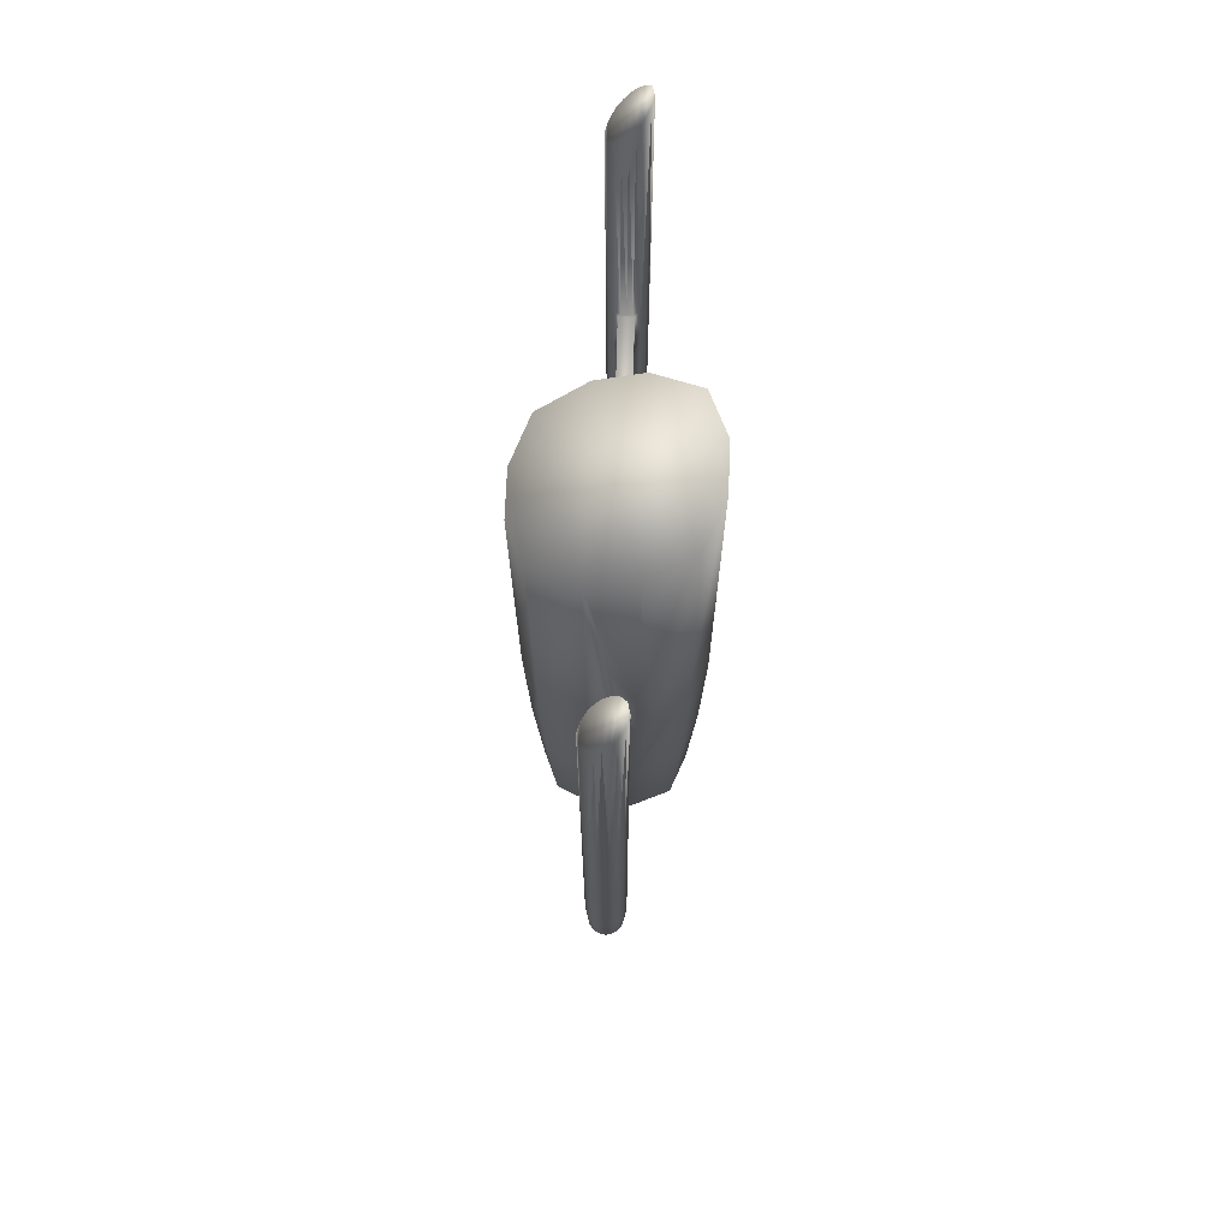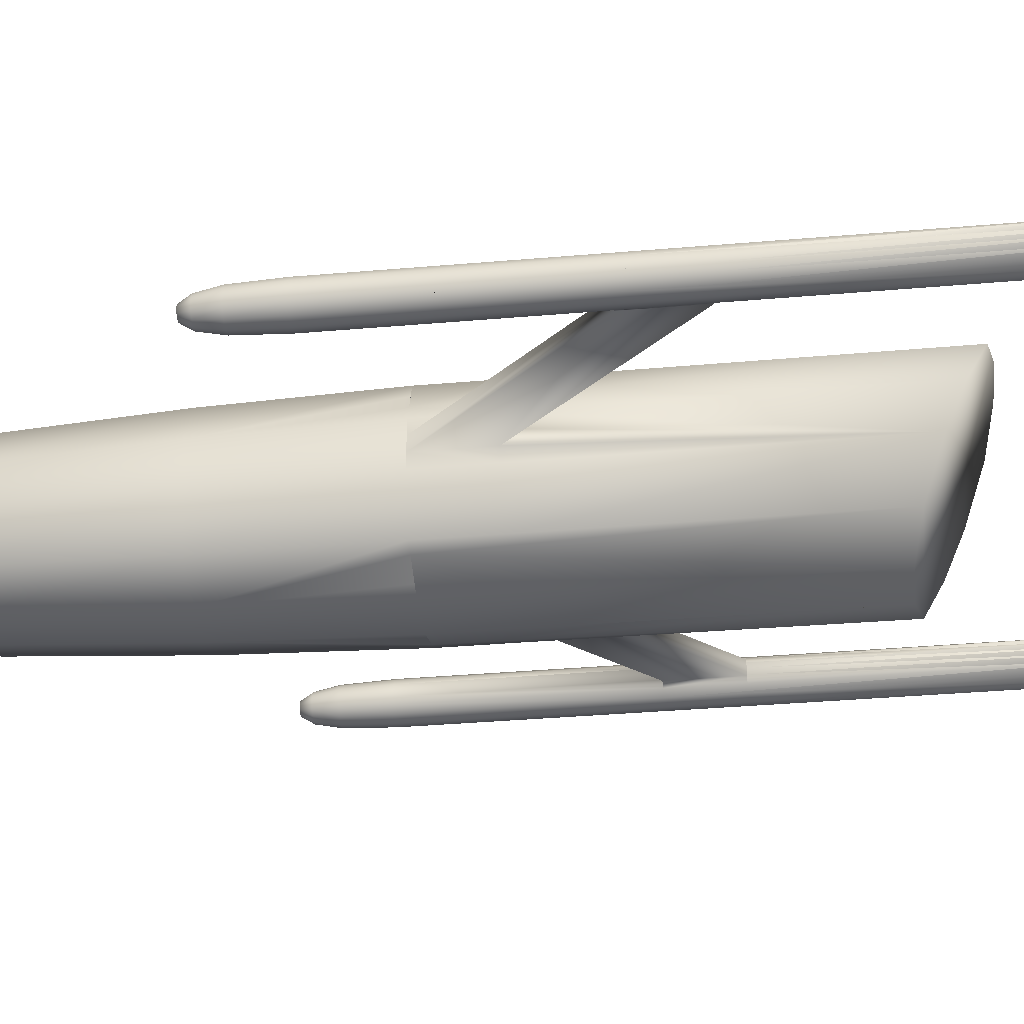
<metadata>
{"format":"obj","ext":"obj","renderer":"f3d","projection":"perspective","resolution":1024,"background":"white","views":[{"elev":70.5,"azim":92.3,"up":"+Z"},{"elev":-36.7,"azim":-83.6,"up":"+Y"}]}
</metadata>
<code>
o Sphere
v 0.2619 0.2694 -5.032
v 0.3416 0.08797 -5.032
v 0.3416 -0.08906 -5.032
v 0.2619 -0.2714 -5.032
v 0.08824 -0.3422 -5.032
v 0.08824 0.3403 -5.032
v 0.1769 0.6813 -4.632
v 0.5243 -0.5419 -4.632
v 0.6836 -0.1773 -4.632
v 0.6836 0.1768 -4.632
v 0.5243 0.5397 -4.632
v 0.6555 0.6749 -4.063
v 0.8546 0.2212 -4.063
v 0.8546 -0.2214 -4.063
v 0.6555 -0.6772 -4.063
v 0.2212 -0.8543 -4.063
v 0.2212 0.8519 -4.063
v 0.2459 0.9466 -2.227
v 0.2459 -0.9491 -2.227
v 0.7284 -0.7524 -2.227
v 0.9497 -0.2459 -2.227
v 0.9497 0.2458 -2.227
v 0.7284 0.7499 -2.227
v 0.7667 0.7894 -0.3888
v 0.9997 0.2588 -0.3888
v 0.9997 -0.2588 -0.3888
v 0.7667 -0.7919 -0.3888
v 0.2588 -0.999 -0.3888
v 0.2622 0.9968 4.405
v 0.2588 0.9965 0.3651
v 0.2588 -0.999 0.3651
v 0.7787 -0.8007 3.676
v 0.7667 -0.7919 0.3651
v 1.018 -0.2662 3.891
v 0.9997 -0.2588 0.3651
v 1.019 0.2537 4.106
v 0.9997 0.2588 0.3651
v 0.7799 0.7891 4.32
v 0.7667 0.7894 0.3651
v 0.2588 0.9965 -0.3888
v 0.02581 0.0262 -5.195
v 0.03378 0.008049 -5.195
v 0.03378 -0.009654 -5.195
v 0.02581 -0.02789 -5.195
v 0.00844 -0.03497 -5.195
v 0.00844 0.03328 -5.195
v 0.5128 -0.8955 -0.3888
v 0.6397 -0.8437 -0.3888
v 0.3858 -0.9472 -0.3888
v 0.0888 -0.3422 -5.032
v 0.1772 -0.6836 -4.632
v 0.2614 -1.008 3.588
v 0.2605 0.9967 0.9889
v 0.8444 0.6126 -0.3888
v 0.922 0.4357 -0.3888
v 2.603 0.1373 1.792
v 2.569 0.07018 1.792
v 2.586 0.1038 5.749
v 2.603 0.1374 5.749
v 2.603 0.1374 5.649
v 2.569 0.07018 5.649
v 2.603 0.1374 5.549
v 2.569 0.07018 5.549
v 2.603 0.1374 5.449
v 2.569 0.07018 5.449
v 2.603 0.1374 5.349
v 2.569 0.07018 5.349
v 2.569 0.07018 3.734
v 2.603 0.1373 3.734
v 2.603 0.1373 0.2004
v 2.569 0.07018 0.2004
v 2.586 0.1038 -1.014
v 0.9997 -0.08627 0.3651
v 0.9997 0.08627 0.3651
v 0.9997 0.08627 -0.3888
v 0.9997 -0.08627 -0.3888
v 2.543 -0.08627 2.169
v 2.543 0.08627 2.169
v 2.543 0.08627 1.415
v 2.543 -0.08627 1.415
v 2.559 0.004956 1.415
v 2.602 -0.1259 1.415
v 2.559 0.004956 2.169
v 2.602 -0.1259 2.169
v 2.775 -0.2145 2.169
v 2.775 -0.2145 1.415
v 2.603 0.1373 1.415
v 2.603 0.1373 2.169
v 2.954 -0.1271 2.169
v 2.954 -0.1271 1.415
v 2.782 0.2248 1.415
v 2.782 0.2248 2.169
v 2.998 0.005306 2.169
v 2.998 0.005306 1.415
v 2.955 0.1362 1.415
v 2.955 0.1362 2.169
v 2.569 -0.05992 2.169
v 2.569 0.07018 2.169
v 2.67 -0.1861 2.169
v 2.674 0.1984 2.169
v 2.883 -0.1881 2.169
v 2.988 0.07018 2.169
v 2.988 -0.05992 2.169
v 2.887 0.1963 2.169
v 2.569 -0.05992 1.415
v 2.674 0.1984 1.415
v 2.883 -0.1881 1.415
v 2.988 0.07018 1.415
v 2.988 -0.05992 1.415
v 2.887 0.1963 1.415
v 2.569 0.07018 1.415
v 2.67 -0.1861 1.415
v 2.569 -0.05992 -1.014
v 2.602 -0.1259 -1.014
v 2.674 0.1984 -1.014
v 2.603 0.1373 -1.014
v 2.883 -0.1881 -1.014
v 2.775 -0.2145 -1.014
v 2.988 0.07018 -1.014
v 2.998 0.005305 -1.014
v 2.988 -0.05992 -1.014
v 2.887 0.1963 -1.014
v 2.782 0.2248 -1.014
v 2.569 0.07018 -1.014
v 2.67 -0.1861 -1.014
v 2.559 0.004956 -1.014
v 2.954 -0.1271 -1.014
v 2.955 0.1362 -1.014
v 2.59 -0.05342 -1.514
v 2.62 -0.1128 -1.514
v 2.685 0.1791 -1.514
v 2.621 0.1241 -1.514
v 2.872 -0.1688 -1.514
v 2.776 -0.1926 -1.514
v 2.967 0.06368 -1.514
v 2.976 0.005288 -1.514
v 2.967 -0.05341 -1.514
v 2.876 0.1772 -1.514
v 2.781 0.2028 -1.514
v 2.59 0.06368 -1.514
v 2.681 -0.1669 -1.514
v 2.581 0.004973 -1.514
v 2.936 -0.1139 -1.514
v 2.937 0.1231 -1.514
v 2.637 -0.03878 -1.764
v 2.66 -0.08334 -1.764
v 2.708 0.1356 -1.764
v 2.66 0.09438 -1.764
v 2.849 -0.1253 -1.764
v 2.776 -0.1432 -1.764
v 2.92 0.04904 -1.764
v 2.927 0.005248 -1.764
v 2.92 -0.03878 -1.764
v 2.851 0.1342 -1.764
v 2.781 0.1534 -1.764
v 2.637 0.04904 -1.764
v 2.706 -0.1239 -1.764
v 2.63 0.005012 -1.764
v 2.897 -0.08412 -1.764
v 2.897 0.0936 -1.764
v 2.708 -0.01682 -1.889
v 2.719 -0.0391 -1.889
v 2.743 0.07035 -1.889
v 2.719 0.04975 -1.889
v 2.814 -0.06009 -1.889
v 2.777 -0.06901 -1.889
v 2.849 0.02709 -1.889
v 2.853 0.005189 -1.889
v 2.849 -0.01682 -1.889
v 2.815 0.06966 -1.889
v 2.78 0.07927 -1.889
v 2.708 0.02709 -1.889
v 2.742 -0.0594 -1.889
v 2.704 0.005071 -1.889
v 2.838 -0.03949 -1.889
v 2.838 0.04936 -1.889
v 2.569 -0.05992 5.299
v 2.602 -0.1259 5.299
v 2.569 0.07018 5.299
v 2.603 0.1374 5.299
v 2.67 -0.1861 5.299
v 2.775 -0.2145 5.299
v 2.674 0.1984 5.299
v 2.782 0.2248 5.299
v 2.883 -0.1881 5.299
v 2.954 -0.1271 5.299
v 2.988 0.07019 5.299
v 2.998 0.005307 5.299
v 2.988 -0.05992 5.299
v 2.887 0.1963 5.299
v 2.559 0.004958 5.299
v 2.955 0.1362 5.299
v 2.569 -0.05992 5.399
v 2.602 -0.1259 5.399
v 2.569 0.07018 5.399
v 2.603 0.1374 5.399
v 2.887 0.1963 5.899
v 2.954 -0.1271 5.399
v 2.988 0.07019 5.399
v 2.998 0.005307 5.399
v 2.988 -0.05992 5.399
v 2.559 0.004958 5.399
v 2.955 0.1362 5.399
v 2.569 -0.05992 5.499
v 2.569 0.07018 5.499
v 2.603 0.1374 5.499
v 2.988 0.07019 5.499
v 2.998 0.005307 5.499
v 2.988 -0.05992 5.499
v 2.559 0.004958 5.499
v 2.955 0.1362 5.499
v 2.569 0.07018 5.599
v 2.603 0.1374 5.599
v 2.988 0.07019 5.599
v 2.998 0.005307 5.599
v 2.559 0.004958 5.599
v 2.955 0.1362 5.599
v 2.569 0.07018 5.699
v 2.603 0.1374 5.699
v 2.674 0.1984 5.699
v 2.782 0.2248 5.699
v 2.988 0.07019 5.699
v 2.887 0.1963 5.699
v 2.955 0.1362 5.699
v 2.782 0.2248 5.899
v 2.603 0.1374 5.799
v 2.674 0.1984 5.799
v 2.782 0.2248 5.799
v 2.674 0.1984 5.899
v 2.887 0.1963 5.799
v 2.955 0.1362 5.799
v -0.2619 0.2694 -5.032
v -0.3416 0.08797 -5.032
v -0.3416 -0.08906 -5.032
v -0.2619 -0.2714 -5.032
v -0.08824 -0.3422 -5.032
v -0.08824 0.3403 -5.032
v -0.1769 0.6813 -4.632
v -0.5243 -0.5419 -4.632
v -0.6836 -0.1773 -4.632
v -0.6836 0.1768 -4.632
v -0.5243 0.5397 -4.632
v -0.6555 0.6749 -4.063
v -0.8546 0.2212 -4.063
v -0.8546 -0.2214 -4.063
v -0.6555 -0.6772 -4.063
v -0.2212 -0.8543 -4.063
v -0.2212 0.8519 -4.063
v -0.2459 0.9466 -2.227
v -0.2459 -0.9491 -2.227
v -0.7284 -0.7524 -2.227
v -0.9497 -0.2459 -2.227
v -0.9497 0.2458 -2.227
v -0.7284 0.7499 -2.227
v -0.7667 0.7894 -0.3888
v -0.9997 0.2588 -0.3888
v -0.9997 -0.2588 -0.3888
v -0.7667 -0.7919 -0.3888
v -0.2588 -0.999 -0.3888
v -0.2622 0.9968 4.405
v -0.2588 0.9965 0.3651
v -0.2588 -0.999 0.3651
v -0.7787 -0.8007 3.676
v -0.7667 -0.7919 0.3651
v -1.018 -0.2662 3.891
v -0.9997 -0.2588 0.3651
v -1.019 0.2537 4.106
v -0.9997 0.2588 0.3651
v -0.7799 0.7891 4.32
v -0.7667 0.7894 0.3651
v -0.2588 0.9965 -0.3888
v -0.02581 0.0262 -5.195
v -0.03378 0.008049 -5.195
v -0.03378 -0.009654 -5.195
v -0.02581 -0.02789 -5.195
v -0.00844 -0.03497 -5.195
v -0.00844 0.03328 -5.195
v -0.5128 -0.8955 -0.3888
v -0.6397 -0.8437 -0.3888
v -0.3858 -0.9472 -0.3888
v -0.0888 -0.3422 -5.032
v -0.1772 -0.6836 -4.632
v -0.2614 -1.008 3.588
v -0.2605 0.9967 0.9889
v -0.8444 0.6126 -0.3888
v -0.922 0.4357 -0.3888
v -2.603 0.1373 1.792
v -2.569 0.07018 1.792
v -2.586 0.1038 5.749
v -2.603 0.1374 5.749
v -2.603 0.1374 5.649
v -2.569 0.07018 5.649
v -2.603 0.1374 5.549
v -2.569 0.07018 5.549
v -2.603 0.1374 5.449
v -2.569 0.07018 5.449
v -2.603 0.1374 5.349
v -2.569 0.07018 5.349
v -2.569 0.07018 3.734
v -2.603 0.1373 3.734
v -2.603 0.1373 0.2004
v -2.569 0.07018 0.2004
v -2.586 0.1038 -1.014
v -0.9997 -0.08627 0.3651
v -0.9997 0.08627 0.3651
v -0.9997 0.08627 -0.3888
v -0.9997 -0.08627 -0.3888
v -2.543 -0.08627 2.169
v -2.543 0.08627 2.169
v -2.543 0.08627 1.415
v -2.543 -0.08627 1.415
v -2.559 0.004956 1.415
v -2.602 -0.1259 1.415
v -2.559 0.004956 2.169
v -2.602 -0.1259 2.169
v -2.775 -0.2145 2.169
v -2.775 -0.2145 1.415
v -2.603 0.1373 1.415
v -2.603 0.1373 2.169
v -2.954 -0.1271 2.169
v -2.954 -0.1271 1.415
v -2.782 0.2248 1.415
v -2.782 0.2248 2.169
v -2.998 0.005306 2.169
v -2.998 0.005306 1.415
v -2.955 0.1362 1.415
v -2.955 0.1362 2.169
v -2.569 -0.05992 2.169
v -2.569 0.07018 2.169
v -2.67 -0.1861 2.169
v -2.674 0.1984 2.169
v -2.883 -0.1881 2.169
v -2.988 0.07018 2.169
v -2.988 -0.05992 2.169
v -2.887 0.1963 2.169
v -2.569 -0.05992 1.415
v -2.674 0.1984 1.415
v -2.883 -0.1881 1.415
v -2.988 0.07018 1.415
v -2.988 -0.05992 1.415
v -2.887 0.1963 1.415
v -2.569 0.07018 1.415
v -2.67 -0.1861 1.415
v -2.569 -0.05992 -1.014
v -2.602 -0.1259 -1.014
v -2.674 0.1984 -1.014
v -2.603 0.1373 -1.014
v -2.883 -0.1881 -1.014
v -2.775 -0.2145 -1.014
v -2.988 0.07018 -1.014
v -2.998 0.005305 -1.014
v -2.988 -0.05992 -1.014
v -2.887 0.1963 -1.014
v -2.782 0.2248 -1.014
v -2.569 0.07018 -1.014
v -2.67 -0.1861 -1.014
v -2.559 0.004956 -1.014
v -2.954 -0.1271 -1.014
v -2.955 0.1362 -1.014
v -2.59 -0.05342 -1.514
v -2.62 -0.1128 -1.514
v -2.685 0.1791 -1.514
v -2.621 0.1241 -1.514
v -2.872 -0.1688 -1.514
v -2.776 -0.1926 -1.514
v -2.967 0.06368 -1.514
v -2.976 0.005288 -1.514
v -2.967 -0.05341 -1.514
v -2.876 0.1772 -1.514
v -2.781 0.2028 -1.514
v -2.59 0.06368 -1.514
v -2.681 -0.1669 -1.514
v -2.581 0.004973 -1.514
v -2.936 -0.1139 -1.514
v -2.937 0.1231 -1.514
v -2.637 -0.03878 -1.764
v -2.66 -0.08334 -1.764
v -2.708 0.1356 -1.764
v -2.66 0.09438 -1.764
v -2.849 -0.1253 -1.764
v -2.776 -0.1432 -1.764
v -2.92 0.04904 -1.764
v -2.927 0.005248 -1.764
v -2.92 -0.03878 -1.764
v -2.851 0.1342 -1.764
v -2.781 0.1534 -1.764
v -2.637 0.04904 -1.764
v -2.706 -0.1239 -1.764
v -2.63 0.005012 -1.764
v -2.897 -0.08412 -1.764
v -2.897 0.0936 -1.764
v -2.708 -0.01682 -1.889
v -2.719 -0.0391 -1.889
v -2.743 0.07035 -1.889
v -2.719 0.04975 -1.889
v -2.814 -0.06009 -1.889
v -2.777 -0.06901 -1.889
v -2.849 0.02709 -1.889
v -2.853 0.005189 -1.889
v -2.849 -0.01682 -1.889
v -2.815 0.06966 -1.889
v -2.78 0.07927 -1.889
v -2.708 0.02709 -1.889
v -2.742 -0.0594 -1.889
v -2.704 0.005071 -1.889
v -2.838 -0.03949 -1.889
v -2.838 0.04936 -1.889
v -2.569 -0.05992 5.299
v -2.602 -0.1259 5.299
v -2.569 0.07018 5.299
v -2.603 0.1374 5.299
v -2.67 -0.1861 5.299
v -2.775 -0.2145 5.299
v -2.674 0.1984 5.299
v -2.782 0.2248 5.299
v -2.883 -0.1881 5.299
v -2.954 -0.1271 5.299
v -2.988 0.07019 5.299
v -2.998 0.005307 5.299
v -2.988 -0.05992 5.299
v -2.887 0.1963 5.299
v -2.559 0.004958 5.299
v -2.955 0.1362 5.299
v -2.569 -0.05992 5.399
v -2.602 -0.1259 5.399
v -2.569 0.07018 5.399
v -2.603 0.1374 5.399
v -2.887 0.1963 5.899
v -2.954 -0.1271 5.399
v -2.988 0.07019 5.399
v -2.998 0.005307 5.399
v -2.988 -0.05992 5.399
v -2.559 0.004958 5.399
v -2.955 0.1362 5.399
v -2.569 -0.05992 5.499
v -2.569 0.07018 5.499
v -2.603 0.1374 5.499
v -2.988 0.07019 5.499
v -2.998 0.005307 5.499
v -2.988 -0.05992 5.499
v -2.559 0.004958 5.499
v -2.955 0.1362 5.499
v -2.569 0.07018 5.599
v -2.603 0.1374 5.599
v -2.988 0.07019 5.599
v -2.998 0.005307 5.599
v -2.559 0.004958 5.599
v -2.955 0.1362 5.599
v -2.569 0.07018 5.699
v -2.603 0.1374 5.699
v -2.674 0.1984 5.699
v -2.782 0.2248 5.699
v -2.988 0.07019 5.699
v -2.887 0.1963 5.699
v -2.955 0.1362 5.699
v -2.782 0.2248 5.899
v -2.603 0.1374 5.799
v -2.674 0.1984 5.799
v -2.782 0.2248 5.799
v -2.674 0.1984 5.899
v -2.887 0.1963 5.799
v -2.955 0.1362 5.799
f 12 13 10 11
f 17 12 11 7
f 2 3 43 42
f 14 15 8 9
f 11 10 2 1
f 13 14 9 10
f 20 19 16 15
f 18 23 12 17
f 7 11 1 6
f 22 21 14 13
f 26 27 20 21
f 23 22 13 12
f 39 24 40 30 53 29 38
f 34 35 73 74 37 36
f 25 75 76 26 21 22
f 21 20 15 14
f 40 24 23 18
f 10 9 3 2
f 9 8 4 3
f 3 4 44 43
f 6 1 41 46
f 4 5 45 44
f 1 2 42 41
f 33 27 26 35 34 32
f 48 27 33 32 52 31 28 49 47
f 78 98 88
f 82 84 77 80
f 88 98 68 179 67 195 65 205 63 212 61 218 58 226 59 219 60 213 62 206 64 196 66 180 69
f 97 77 84
f 16 51 8 15
f 19 20 27 48 47 49 28
f 55 54 24 39 38 36 37 25
f 98 83 191 202 210 216 218 61 212 63 205 65 195 67 179 68
f 56 87 79 78 88
f 22 23 24 54 55 25
f 4 8 51 5
f 25 37 74 75
f 76 73 35 26
f 73 76 80 77
f 75 74 78 79
f 76 75 79 80
f 74 73 77 78
f 125 114 130 141
f 82 105 113 114
f 105 81 126 113
f 87 56 88 69 180 66 196 64 206 62 213 60 219 59 226 229 227 220 183 100 106 115 116 70
f 96 95 128 122 110 104 190 223 230 197 231 224 217 211 203 192
f 102 108 119 128 95 96 192 203 211 217 224 231 222 214 207 199 187
f 137 143 159 153
f 114 113 129 130
f 118 125 141 134
f 113 126 142 129
f 116 115 131 132
f 115 123 139 131
f 117 118 134 133
f 127 117 133 143
f 119 120 136 135
f 128 119 135 144
f 120 121 137 136
f 121 127 143 137
f 123 122 138 139
f 122 128 144 138
f 124 72 116 132 140
f 126 124 140 142
f 159 149 165 175
f 139 138 154 155
f 138 144 160 154
f 140 132 148 156
f 142 140 156 158
f 141 130 146 157
f 130 129 145 146
f 134 141 157 150
f 129 142 158 145
f 132 131 147 148
f 131 139 155 147
f 133 134 150 149
f 143 133 149 159
f 135 136 152 151
f 144 135 151 160
f 136 137 153 152
f 162 161 174 172 164 163 171 170 176 167 168 169 175 165 166 173
f 151 152 168 167
f 160 151 167 176
f 152 153 169 168
f 153 159 175 169
f 155 154 170 171
f 154 160 176 170
f 156 148 164 172
f 158 156 172 174
f 157 146 162 173
f 146 145 161 162
f 150 157 173 166
f 145 158 174 161
f 148 147 163 164
f 147 155 171 163
f 149 150 166 165
f 92 91 123 115 106 100 183 220 227 229 225 228 221 184
f 99 112 125 118 86 85 182 181
f 97 84 178 194 204 193 177
f 83 97 177 193 204 216 210 202 191
f 104 110 122 123 91 92 184 221 228 225 197 230 223 190
f 107 101 185 182 85 86 118 117
f 101 107 117 127 90 89 186 198 185
f 89 90 127 121 109 103 189 201 209 198 186
f 103 109 121 120 94 93 188 200 208 215 209 201 189
f 108 102 187 199 207 214 222 215 208 200 188 93 94 120 119
f 225 229 197
f 226 231 197 229
f 226 58 218 222 231
f 218 216 215 222
f 216 204 209 215
f 204 194 198 209
f 182 185 181
f 194 181 185 198
f 111 71 124 126 81
f 70 116 72 124 71 111 87
f 112 99 181 194 178 84 82 114 125
f 98 78 83
f 97 83 77
f 78 77 83
f 79 87 111
f 82 80 105
f 105 80 81
f 111 81 79
f 79 81 80
f 243 242 241 244
f 248 238 242 243
f 233 273 274 234
f 245 240 239 246
f 242 232 233 241
f 244 241 240 245
f 251 246 247 250
f 249 248 243 254
f 238 237 232 242
f 253 244 245 252
f 257 252 251 258
f 254 243 244 253
f 270 269 260 284 261 271 255
f 265 267 268 305 304 266
f 256 253 252 257 307 306
f 252 245 246 251
f 271 249 254 255
f 241 233 234 240
f 240 234 235 239
f 234 274 275 235
f 237 277 272 232
f 235 275 276 236
f 232 272 273 233
f 264 263 265 266 257 258
f 279 278 280 259 262 283 263 264 258
f 309 319 329
f 313 311 308 315
f 319 300 411 297 427 295 437 293 444 291 450 290 457 289 449 292 443 294 436 296 426 298 410 299 329
f 328 315 308
f 247 246 239 282
f 250 259 280 278 279 258 251
f 286 256 268 267 269 270 255 285
f 329 299 410 298 426 296 436 294 443 292 449 447 441 433 422 314
f 287 319 309 310 318
f 253 256 286 285 255 254
f 235 236 282 239
f 256 306 305 268
f 307 257 266 304
f 304 308 311 307
f 306 310 309 305
f 307 311 310 306
f 305 309 308 304
f 356 372 361 345
f 313 345 344 336
f 336 344 357 312
f 318 301 347 346 337 331 414 451 458 460 457 290 450 291 444 293 437 295 427 297 411 300 319 287
f 327 423 434 442 448 455 462 428 461 454 421 335 341 353 359 326
f 333 418 430 438 445 453 462 455 448 442 434 423 327 326 359 350 339
f 368 384 390 374
f 345 361 360 344
f 349 365 372 356
f 344 360 373 357
f 347 363 362 346
f 346 362 370 354
f 348 364 365 349
f 358 374 364 348
f 350 366 367 351
f 359 375 366 350
f 351 367 368 352
f 352 368 374 358
f 354 370 369 353
f 353 369 375 359
f 355 371 363 347 303
f 357 373 371 355
f 390 406 396 380
f 370 386 385 369
f 369 385 391 375
f 371 387 379 363
f 373 389 387 371
f 372 388 377 361
f 361 377 376 360
f 365 381 388 372
f 360 376 389 373
f 363 379 378 362
f 362 378 386 370
f 364 380 381 365
f 374 390 380 364
f 366 382 383 367
f 375 391 382 366
f 367 383 384 368
f 393 404 397 396 406 400 399 398 407 401 402 394 395 403 405 392
f 382 398 399 383
f 391 407 398 382
f 383 399 400 384
f 384 400 406 390
f 386 402 401 385
f 385 401 407 391
f 387 403 395 379
f 389 405 403 387
f 388 404 393 377
f 377 393 392 376
f 381 397 404 388
f 376 392 405 389
f 379 395 394 378
f 378 394 402 386
f 380 396 397 381
f 323 415 452 459 456 460 458 451 414 331 337 346 354 322
f 330 412 413 316 317 349 356 343
f 328 408 424 435 425 409 315
f 314 422 433 441 447 435 424 408 328
f 335 421 454 461 428 456 459 452 415 323 322 354 353 341
f 338 348 349 317 316 413 416 332
f 332 416 429 417 320 321 358 348 338
f 320 417 429 440 432 420 334 340 352 358 321
f 334 420 432 440 446 439 431 419 324 325 351 352 340
f 339 350 351 325 324 419 431 439 446 453 445 438 430 418 333
f 456 428 460
f 457 460 428 462
f 457 462 453 449 289
f 449 453 446 447
f 447 446 440 435
f 435 440 429 425
f 413 412 416
f 425 429 416 412
f 342 312 357 355 302
f 301 318 342 302 355 303 347
f 343 356 345 313 315 409 425 412 330
f 329 314 309
f 328 308 314
f 309 314 308
f 310 342 318
f 313 336 311
f 336 312 311
f 342 310 312
f 310 311 312
f 271 261 284 260 29 53 30 40
f 18 249 271 40
f 18 17 248 249
f 17 7 238 248
f 7 6 237 238
f 46 277 237 6
f 45 276 275 274 273 272 277 46 41 42 43 44
f 5 236 276 45
f 51 282 236 5
f 16 247 282 51
f 16 19 250 247
f 19 28 259 250
f 28 31 52 283 262 259
f 29 260 269 38
f 38 269 267 36
f 36 267 265 34
f 34 265 263 32
f 32 263 283 52
l 98 57
l 83 81
l 57 111
l 84 83
l 329 288
l 314 312
l 288 342
l 315 314

</code>
